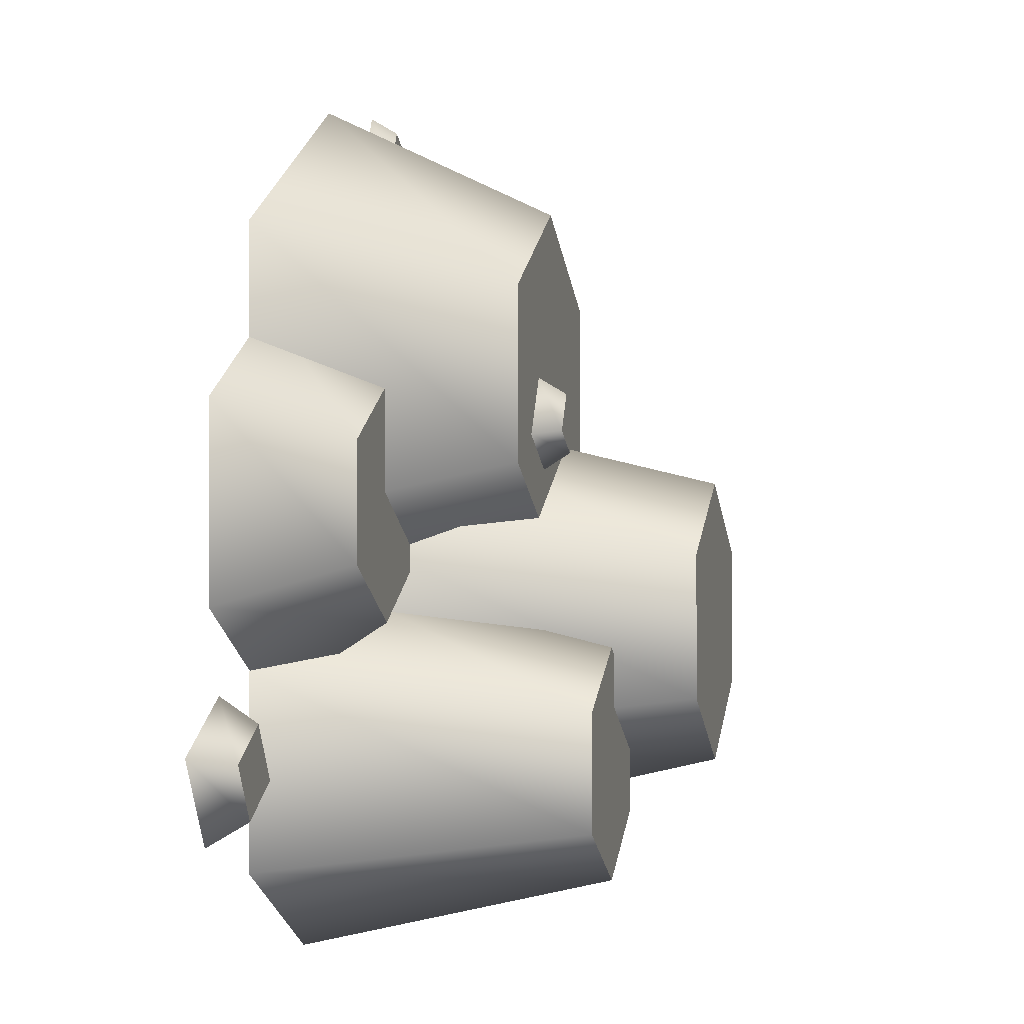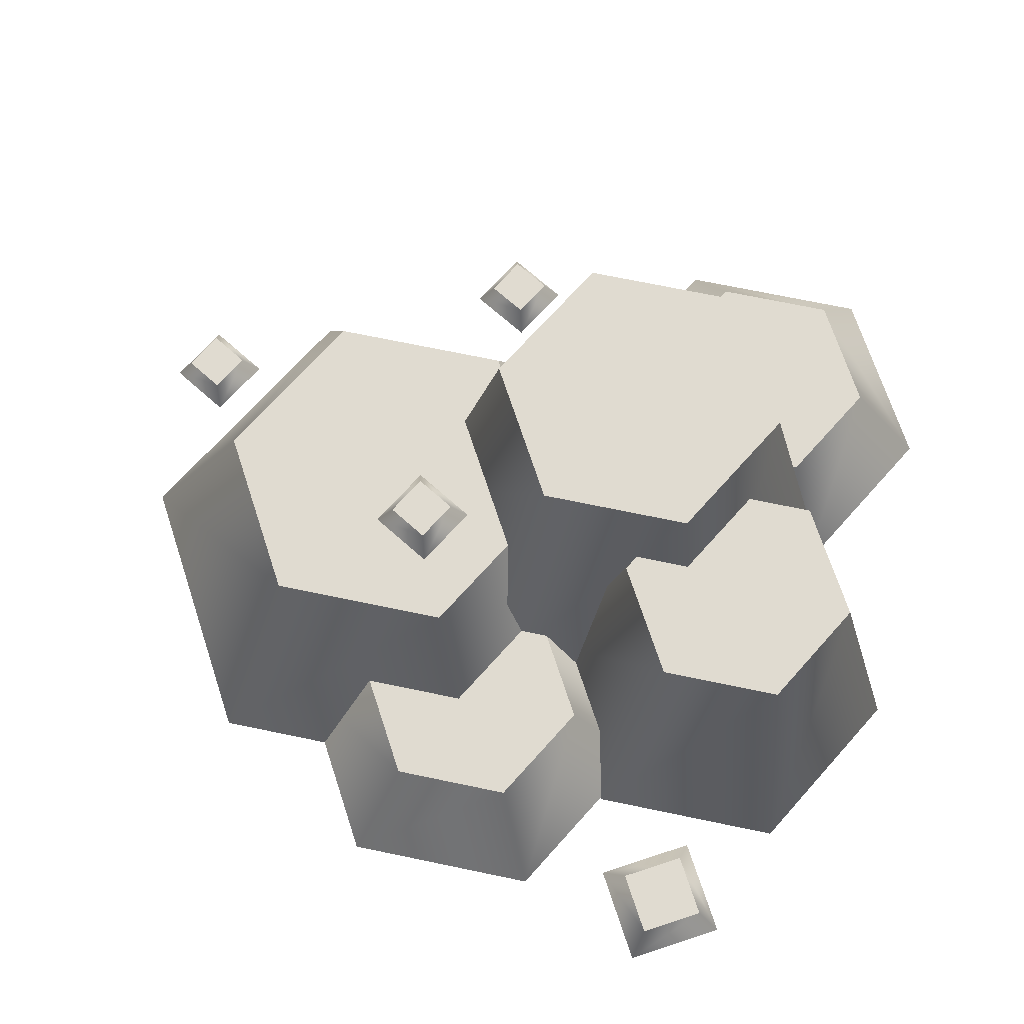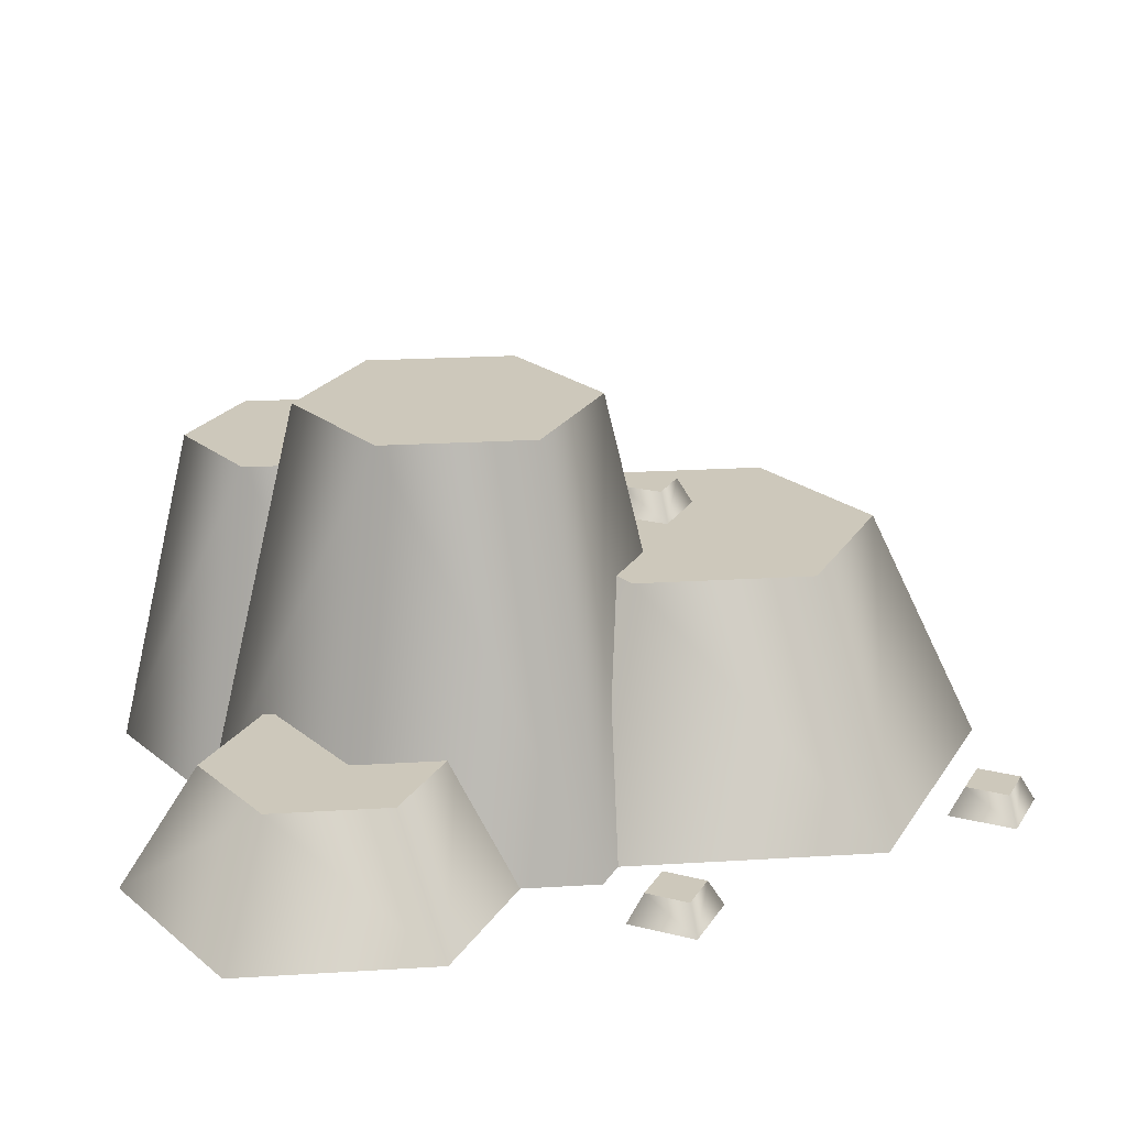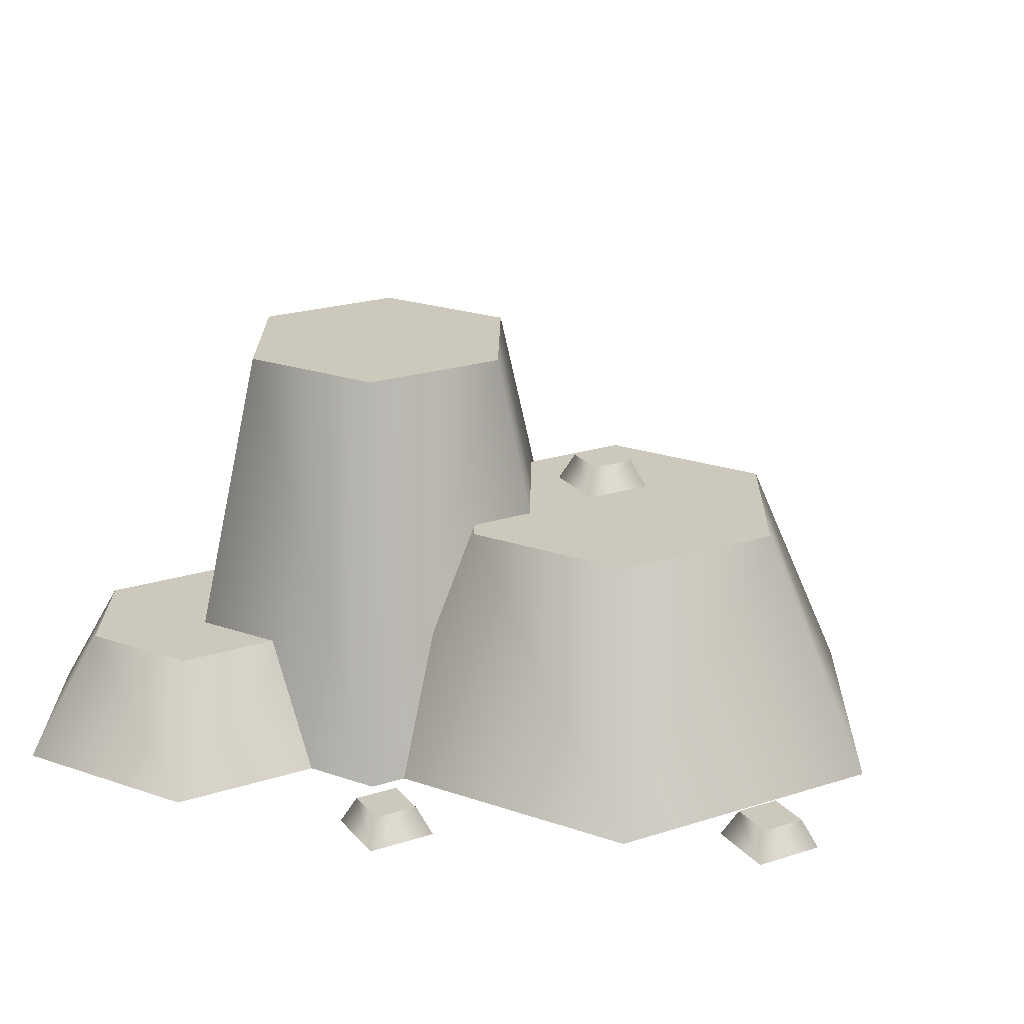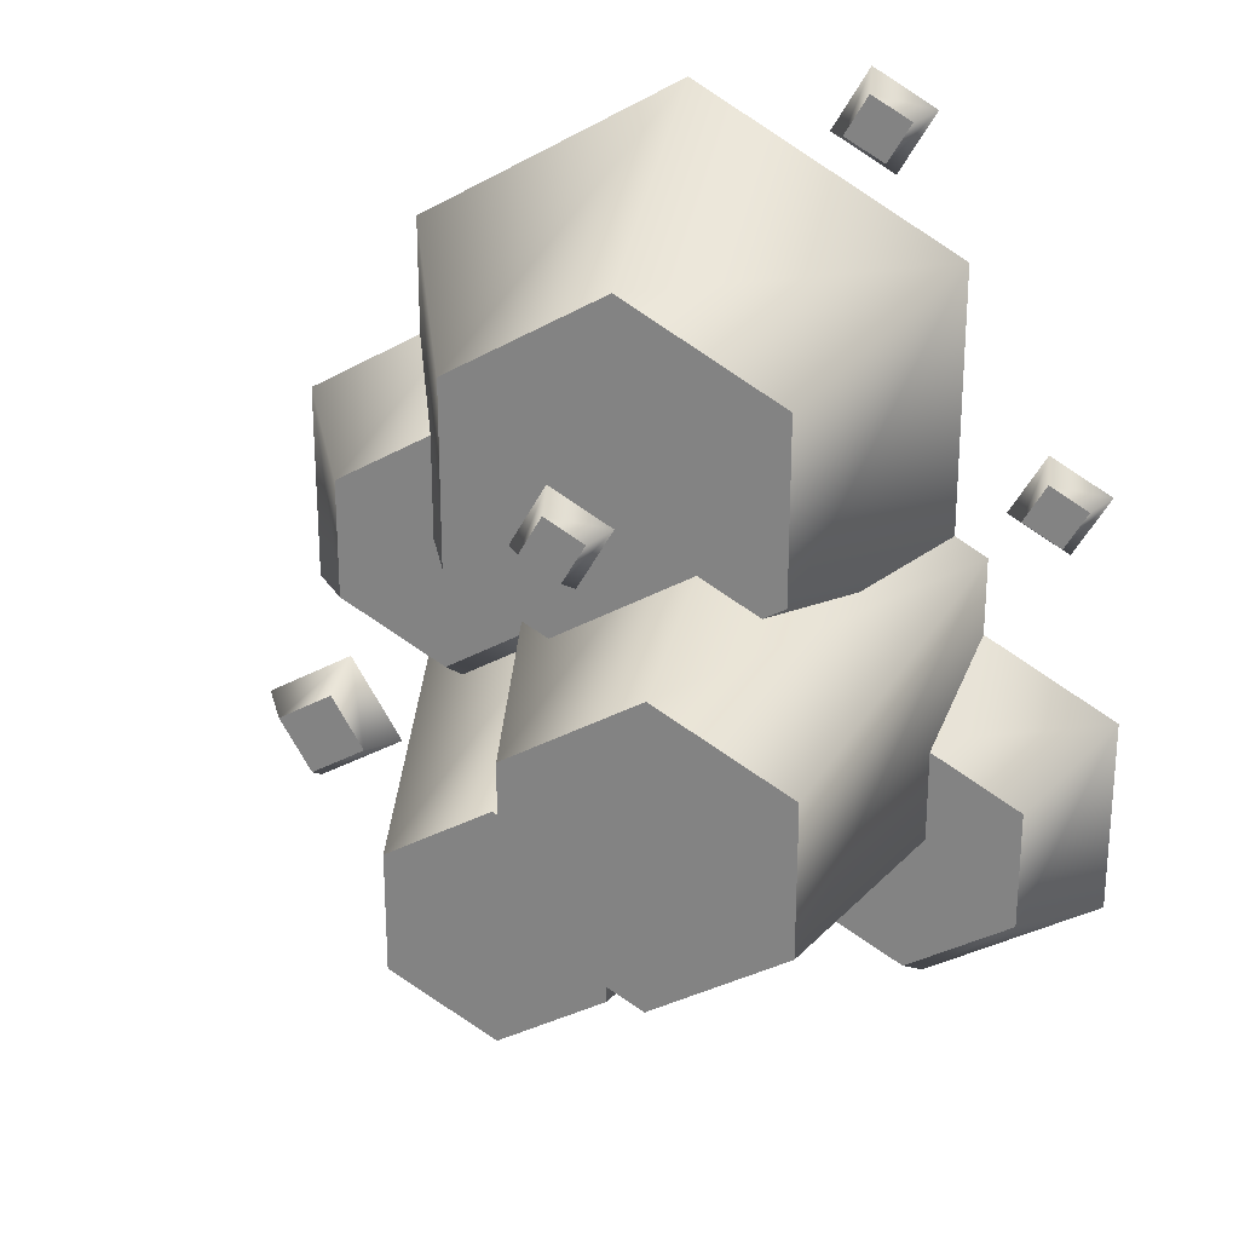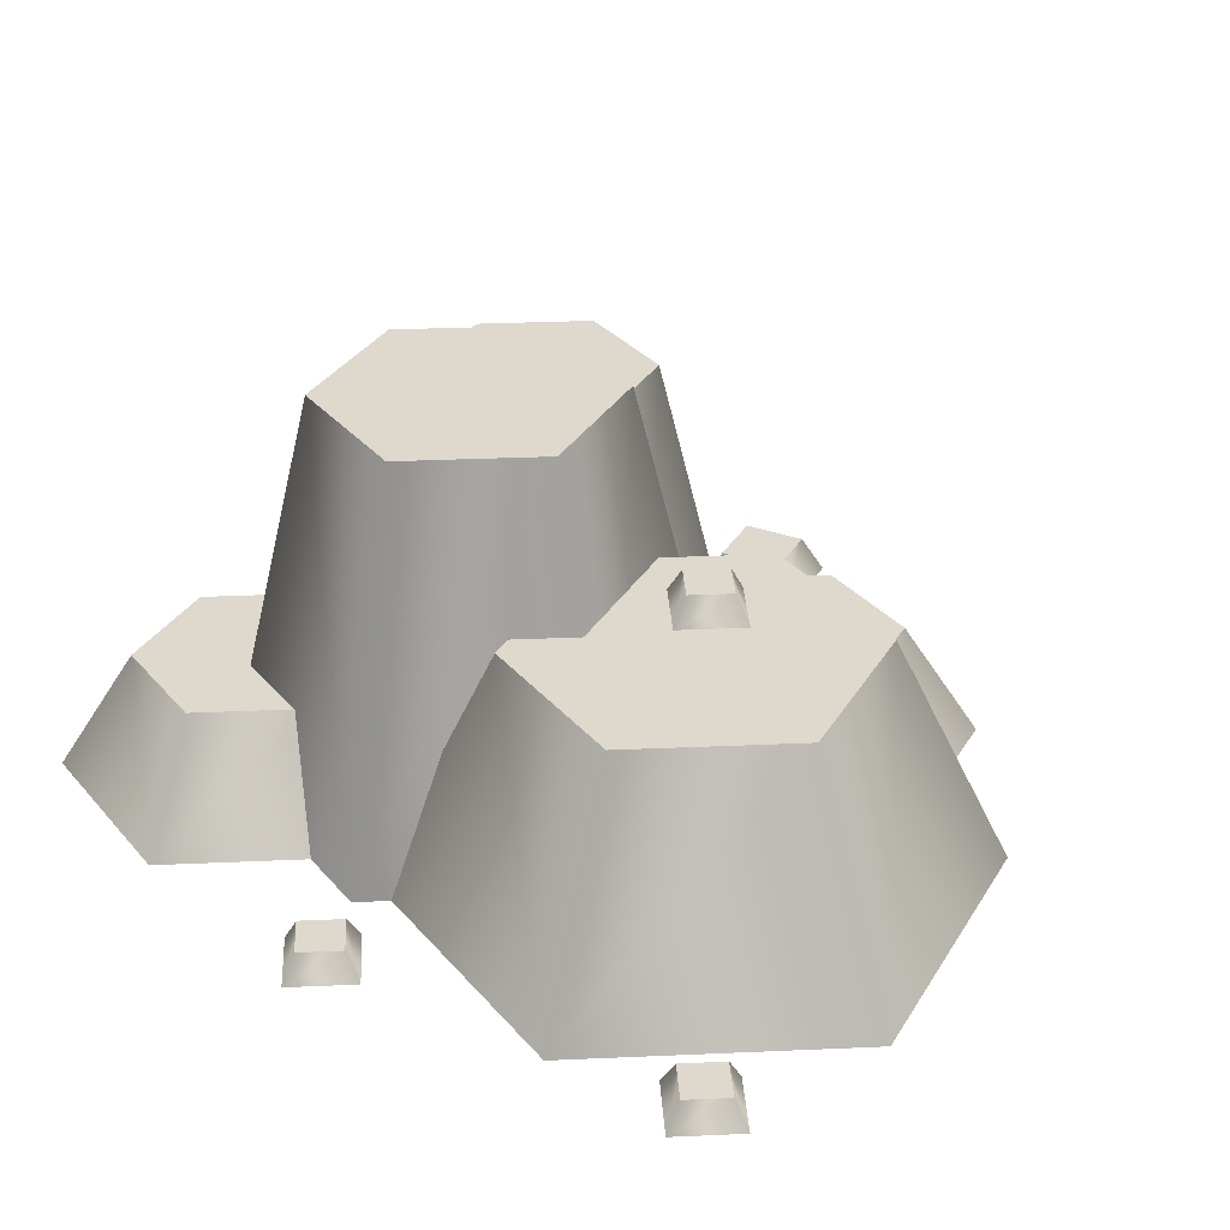
<metadata>
{"format":"obj","ext":"obj","renderer":"f3d","projection":"perspective","resolution":1024,"background":"white","views":[{"elev":-0.4,"azim":103.3,"up":"+Z"},{"elev":70.1,"azim":101.8,"up":"+Y"},{"elev":22.0,"azim":-96.1,"up":"+Y"},{"elev":22.2,"azim":-59.1,"up":"+Y"},{"elev":25.3,"azim":-164.4,"up":"+Z"},{"elev":32.2,"azim":-33.5,"up":"+Y"}]}
</metadata>
<code>
g rocks-small
v 0.3058 0 -0.4327 1 1 1
v 0.0979 0 -0.5527 1 1 1
v 0.3058 0 -0.1927 1 1 1
v 0.0979 0 -0.07265 1 1 1
v -0.1099 0 -0.1927 1 1 1
v -0.1099 0 -0.4327 1 1 1
v -0.09933 0 -0.4189 1 1 1
v -0.3072 0 -0.5389 1 1 1
v -0.09933 0 -0.1789 1 1 1
v -0.3072 0 -0.05889 1 1 1
v -0.515 0 -0.1789 1 1 1
v -0.515 0 -0.4189 1 1 1
v 0.3058 0 -0.01265 1 1 1
v -0.006019 0 -0.1927 1 1 1
v 0.3058 0 0.3473 1 1 1
v -0.006019 0 0.5273 1 1 1
v -0.3178 0 0.3473 1 1 1
v -0.3178 0 -0.01265 1 1 1
v 0.1631 0 -0.293 1 1 1
v -0.09675 0 -0.443 1 1 1
v 0.1631 0 0.007004 1 1 1
v -0.09675 0 0.157 1 1 1
v -0.3566 0 0.007004 1 1 1
v -0.3566 0 -0.293 1 1 1
v 0.4417 0 -0.111 1 1 1
v 0.2338 0 -0.231 1 1 1
v 0.4417 0 0.129 1 1 1
v 0.2338 0 0.249 1 1 1
v 0.02596 0 0.129 1 1 1
v 0.02596 0 -0.111 1 1 1
v 0.2226 0.4 -0.3847 1 1 1
v 0.2226 0.4 -0.2407 1 1 1
v 0.0979 0.4 -0.4567 1 1 1
v 0.0979 0.4 -0.1687 1 1 1
v -0.0268 0.4 -0.3847 1 1 1
v -0.0268 0.4 -0.2407 1 1 1
v -0.1825 0.15 -0.3709 1 1 1
v -0.1825 0.15 -0.2269 1 1 1
v -0.3072 0.15 -0.4429 1 1 1
v -0.3072 0.15 -0.1549 1 1 1
v -0.4319 0.15 -0.3709 1 1 1
v -0.4319 0.15 -0.2269 1 1 1
v 0.181 0.3 0.05935 1 1 1
v 0.181 0.3 0.2753 1 1 1
v -0.006019 0.3 -0.04865 1 1 1
v -0.006019 0.3 0.3833 1 1 1
v -0.1931 0.3 0.05935 1 1 1
v -0.1931 0.3 0.2753 1 1 1
v -0.3948 0.0346 0.06919 1 1 1
v -0.4218 0.0346 0.116 1 1 1
v -0.4415 0.0346 0.04218 1 1 1
v -0.4686 0.0346 0.08896 1 1 1
v -0.4162 0 0.1367 1 1 1
v -0.4893 0 0.09453 1 1 1
v -0.4471 0 0.02142 1 1 1
v -0.374 0 0.06363 1 1 1
v 0.4448 0.05087 -0.3532 1 1 1
v 0.4845 0.05087 -0.2843 1 1 1
v 0.376 0.05087 -0.3134 1 1 1
v 0.4157 0.05087 -0.2446 1 1 1
v 0.515 0 -0.2762 1 1 1
v 0.4075 0 -0.2141 1 1 1
v 0.3454 0 -0.3216 1 1 1
v 0.453 0 -0.3837 1 1 1
v -0.1827 0.0346 0.4851 1 1 1
v -0.2097 0.0346 0.5319 1 1 1
v -0.2294 0.0346 0.4581 1 1 1
v -0.2565 0.0346 0.5049 1 1 1
v -0.2041 0 0.5527 1 1 1
v -0.2772 0 0.5104 1 1 1
v -0.235 0 0.4373 1 1 1
v -0.1619 0 0.4796 1 1 1
v 0.08598 0.3346 0.1014 1 1 1
v 0.05897 0.3346 0.1482 1 1 1
v 0.03919 0.3346 0.07437 1 1 1
v 0.01218 0.3346 0.1212 1 1 1
v 0.06453 0.3 0.1689 1 1 1
v -0.008573 0.3 0.1267 1 1 1
v 0.03363 0.3 0.05362 1 1 1
v 0.1067 0.3 0.09582 1 1 1
v 0.05913 0.5 -0.233 1 1 1
v 0.05913 0.5 -0.053 1 1 1
v -0.09675 0.5 -0.323 1 1 1
v -0.09675 0.5 0.037 1 1 1
v -0.2526 0.5 -0.233 1 1 1
v -0.2526 0.5 -0.053 1 1 1
v 0.3585 0.15 -0.06305 1 1 1
v 0.3585 0.15 0.08095 1 1 1
v 0.2338 0.15 -0.135 1 1 1
v 0.2338 0.15 0.153 1 1 1
v 0.1091 0.15 -0.06305 1 1 1
v 0.1091 0.15 0.08095 1 1 1
f 3 2 1
f 2 3 4
f 2 4 5
f 2 5 6
f 9 8 7
f 8 9 10
f 8 10 11
f 8 11 12
f 15 14 13
f 14 15 16
f 14 16 17
f 14 17 18
f 21 20 19
f 20 21 22
f 20 22 23
f 20 23 24
f 27 26 25
f 26 27 28
f 26 28 29
f 26 29 30
f 33 32 31
f 32 33 34
f 34 33 35
f 34 35 36
f 32 4 3
f 4 32 34
f 34 5 4
f 5 34 36
f 5 35 6
f 35 5 36
f 33 1 2
f 1 33 31
f 35 2 6
f 2 35 33
f 31 3 1
f 3 31 32
f 39 38 37
f 38 39 40
f 40 39 41
f 40 41 42
f 38 10 9
f 10 38 40
f 40 11 10
f 11 40 42
f 11 41 12
f 41 11 42
f 39 7 8
f 7 39 37
f 41 8 12
f 8 41 39
f 37 9 7
f 9 37 38
f 45 44 43
f 44 45 46
f 46 45 47
f 46 47 48
f 44 16 15
f 16 44 46
f 46 17 16
f 17 46 48
f 17 47 18
f 47 17 48
f 45 13 14
f 13 45 43
f 47 14 18
f 14 47 45
f 43 15 13
f 15 43 44
f 51 50 49
f 50 51 52
f 50 54 53
f 54 50 52
f 51 56 55
f 56 51 49
f 54 51 55
f 51 54 52
f 49 53 56
f 53 49 50
f 59 58 57
f 58 59 60
f 58 62 61
f 62 58 60
f 59 64 63
f 64 59 57
f 62 59 63
f 59 62 60
f 57 61 64
f 61 57 58
f 67 66 65
f 66 67 68
f 66 70 69
f 70 66 68
f 67 72 71
f 72 67 65
f 70 67 71
f 67 70 68
f 65 69 72
f 69 65 66
f 75 74 73
f 74 75 76
f 74 78 77
f 78 74 76
f 75 80 79
f 80 75 73
f 78 75 79
f 75 78 76
f 73 77 80
f 77 73 74
f 83 82 81
f 82 83 84
f 84 83 85
f 84 85 86
f 82 22 21
f 22 82 84
f 84 23 22
f 23 84 86
f 23 85 24
f 85 23 86
f 83 19 20
f 19 83 81
f 85 20 24
f 20 85 83
f 81 21 19
f 21 81 82
f 89 88 87
f 88 89 90
f 90 89 91
f 90 91 92
f 88 28 27
f 28 88 90
f 90 29 28
f 29 90 92
f 29 91 30
f 91 29 92
f 89 25 26
f 25 89 87
f 91 26 30
f 26 91 89
f 87 27 25
f 27 87 88
g rocks-small
f 3 2 1
f 2 3 4
f 2 4 5
f 2 5 6
f 9 8 7
f 8 9 10
f 8 10 11
f 8 11 12
f 15 14 13
f 14 15 16
f 14 16 17
f 14 17 18
f 21 20 19
f 20 21 22
f 20 22 23
f 20 23 24
f 27 26 25
f 26 27 28
f 26 28 29
f 26 29 30
f 33 32 31
f 32 33 34
f 34 33 35
f 34 35 36
f 32 4 3
f 4 32 34
f 34 5 4
f 5 34 36
f 5 35 6
f 35 5 36
f 33 1 2
f 1 33 31
f 35 2 6
f 2 35 33
f 31 3 1
f 3 31 32
f 39 38 37
f 38 39 40
f 40 39 41
f 40 41 42
f 38 10 9
f 10 38 40
f 40 11 10
f 11 40 42
f 11 41 12
f 41 11 42
f 39 7 8
f 7 39 37
f 41 8 12
f 8 41 39
f 37 9 7
f 9 37 38
f 45 44 43
f 44 45 46
f 46 45 47
f 46 47 48
f 44 16 15
f 16 44 46
f 46 17 16
f 17 46 48
f 17 47 18
f 47 17 48
f 45 13 14
f 13 45 43
f 47 14 18
f 14 47 45
f 43 15 13
f 15 43 44
f 51 50 49
f 50 51 52
f 50 54 53
f 54 50 52
f 51 56 55
f 56 51 49
f 54 51 55
f 51 54 52
f 49 53 56
f 53 49 50
f 59 58 57
f 58 59 60
f 58 62 61
f 62 58 60
f 59 64 63
f 64 59 57
f 62 59 63
f 59 62 60
f 57 61 64
f 61 57 58
f 67 66 65
f 66 67 68
f 66 70 69
f 70 66 68
f 67 72 71
f 72 67 65
f 70 67 71
f 67 70 68
f 65 69 72
f 69 65 66
f 75 74 73
f 74 75 76
f 74 78 77
f 78 74 76
f 75 80 79
f 80 75 73
f 78 75 79
f 75 78 76
f 73 77 80
f 77 73 74
f 83 82 81
f 82 83 84
f 84 83 85
f 84 85 86
f 82 22 21
f 22 82 84
f 84 23 22
f 23 84 86
f 23 85 24
f 85 23 86
f 83 19 20
f 19 83 81
f 85 20 24
f 20 85 83
f 81 21 19
f 21 81 82
f 89 88 87
f 88 89 90
f 90 89 91
f 90 91 92
f 88 28 27
f 28 88 90
f 90 29 28
f 29 90 92
f 29 91 30
f 91 29 92
f 89 25 26
f 25 89 87
f 91 26 30
f 26 91 89
f 87 27 25
f 27 87 88

</code>
